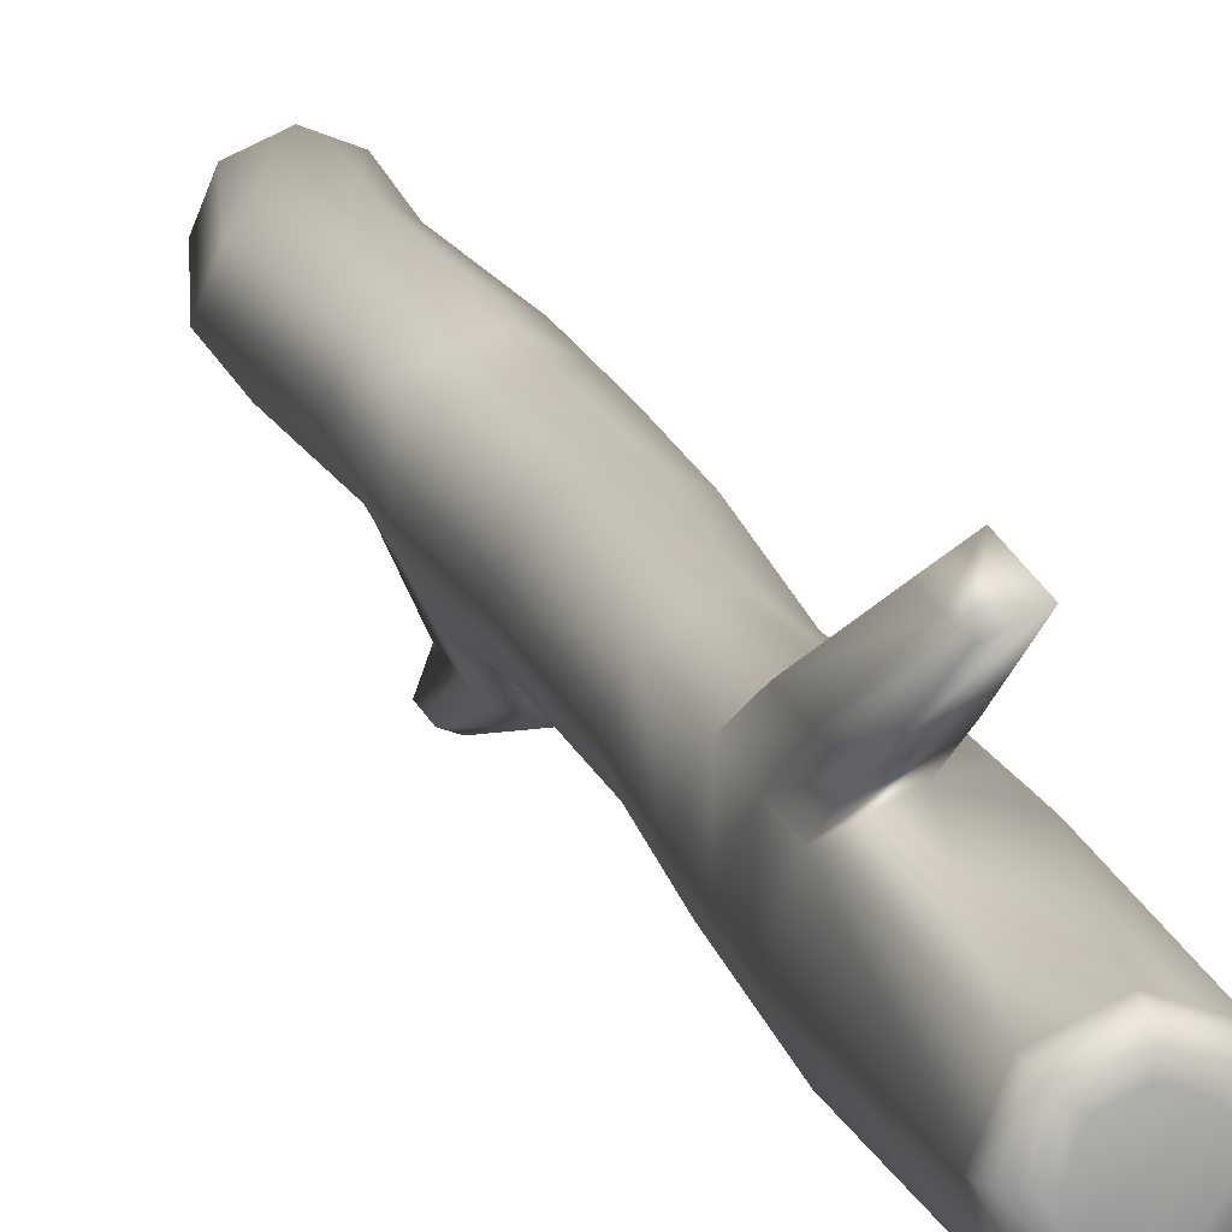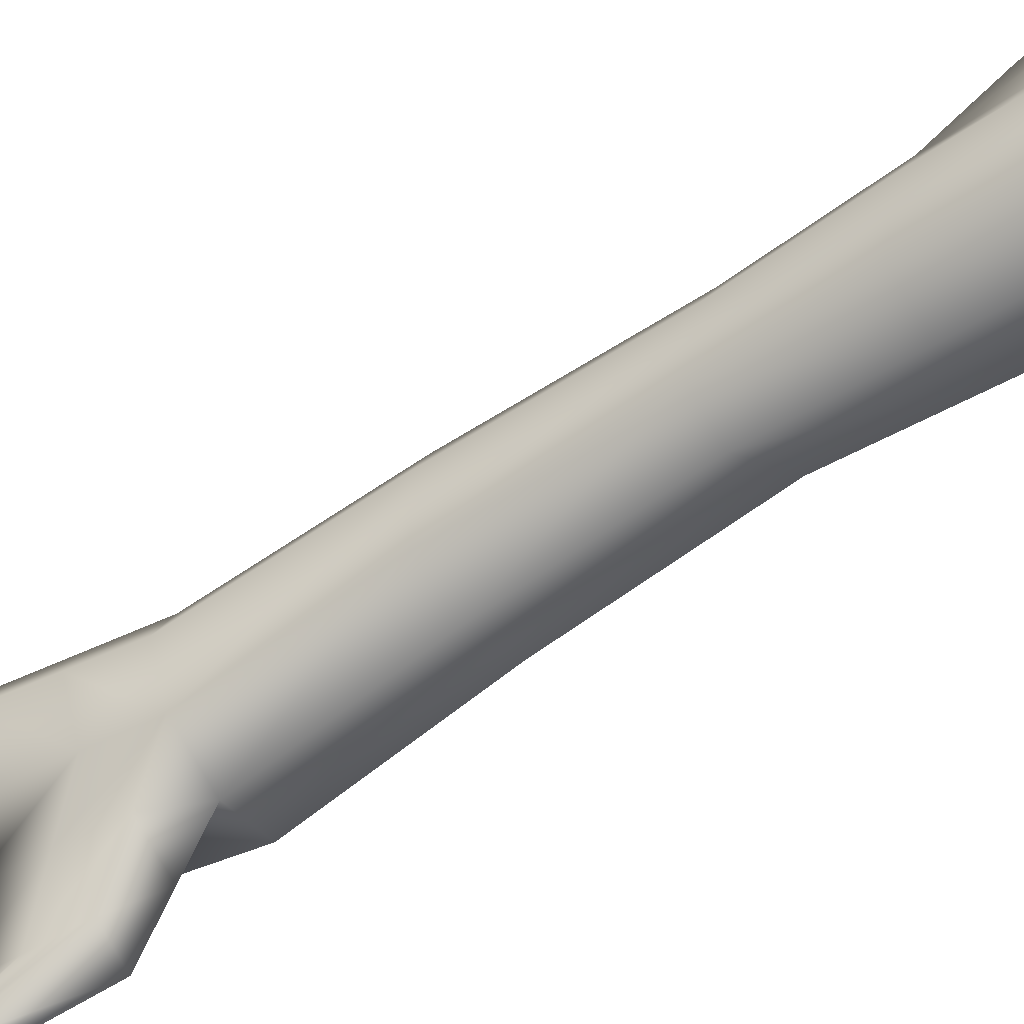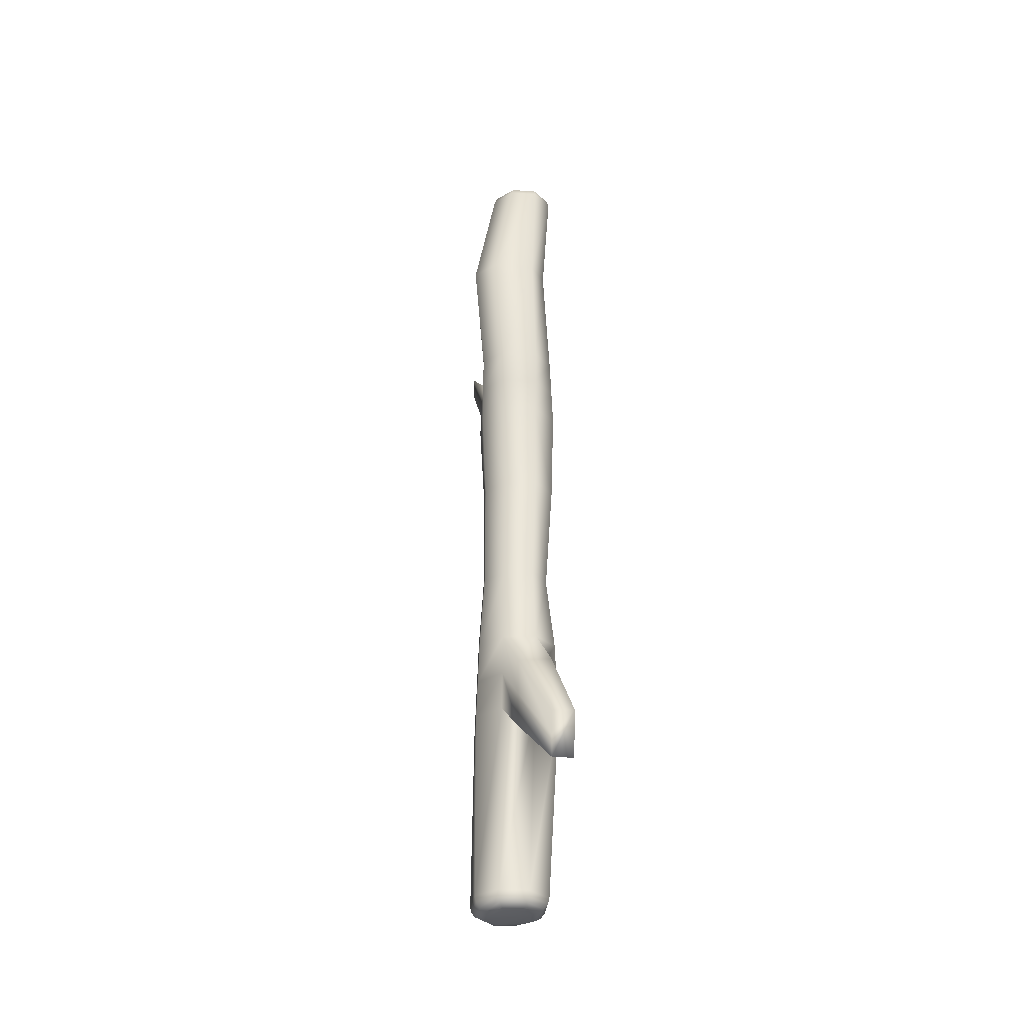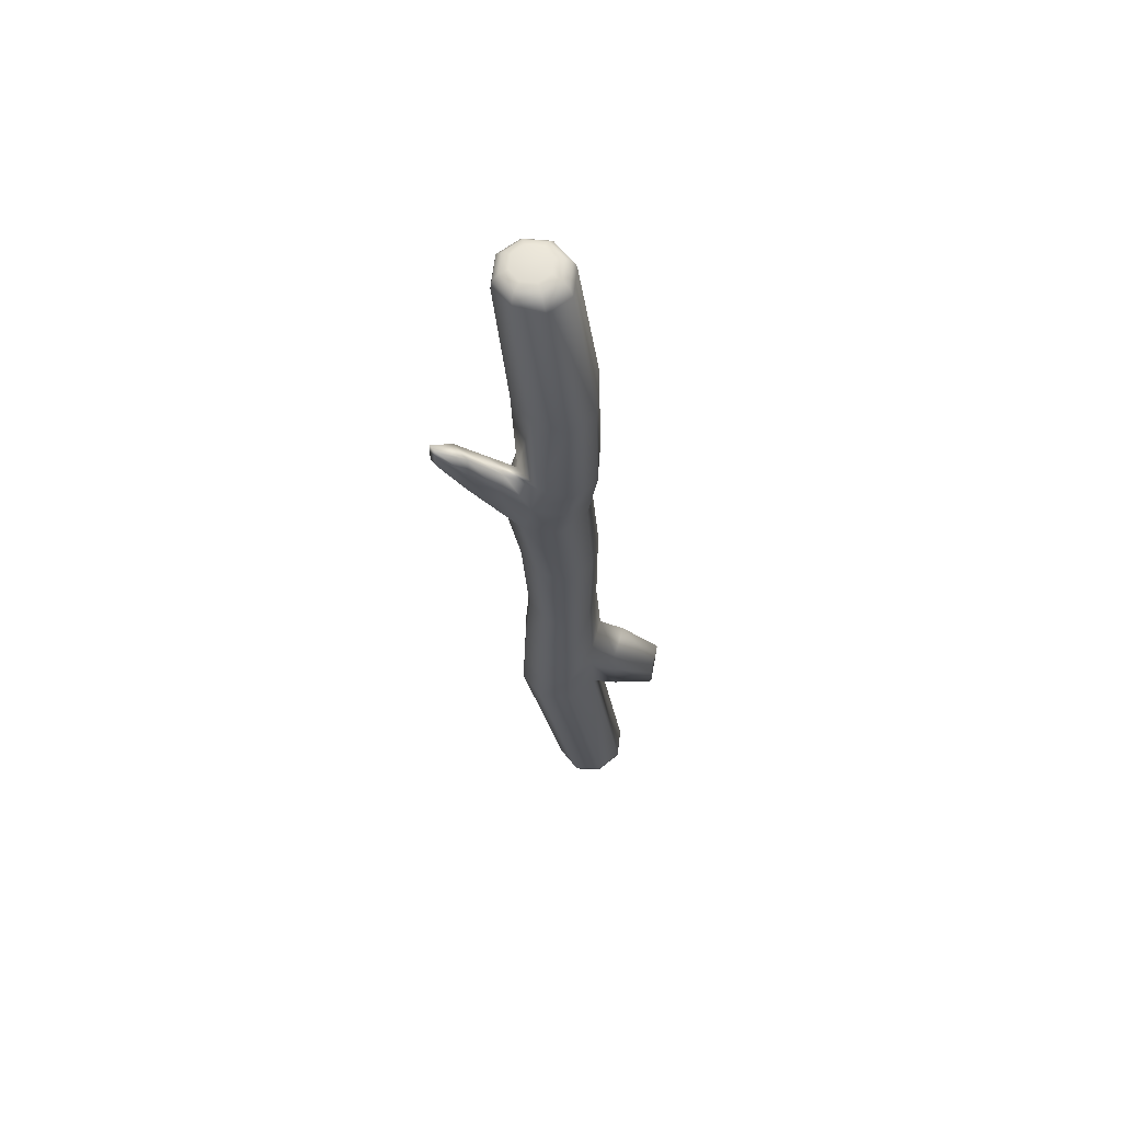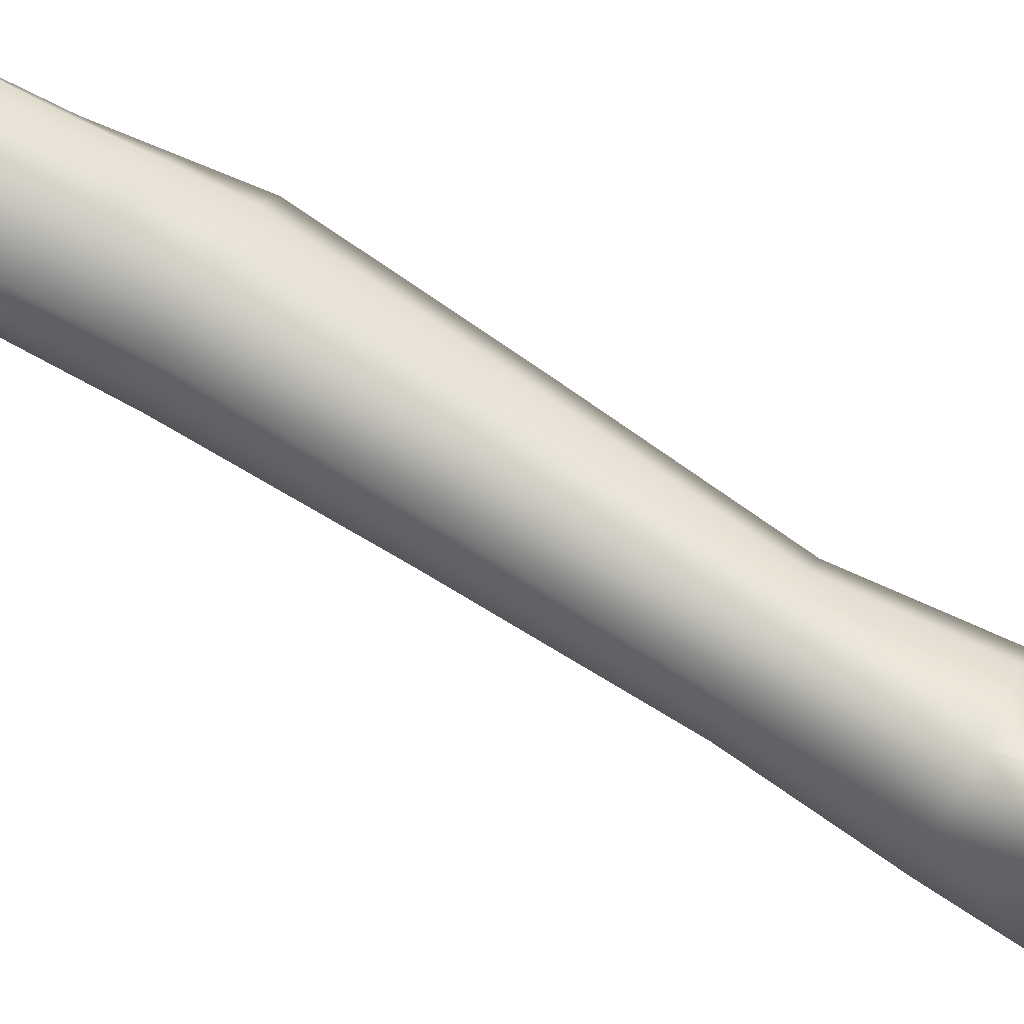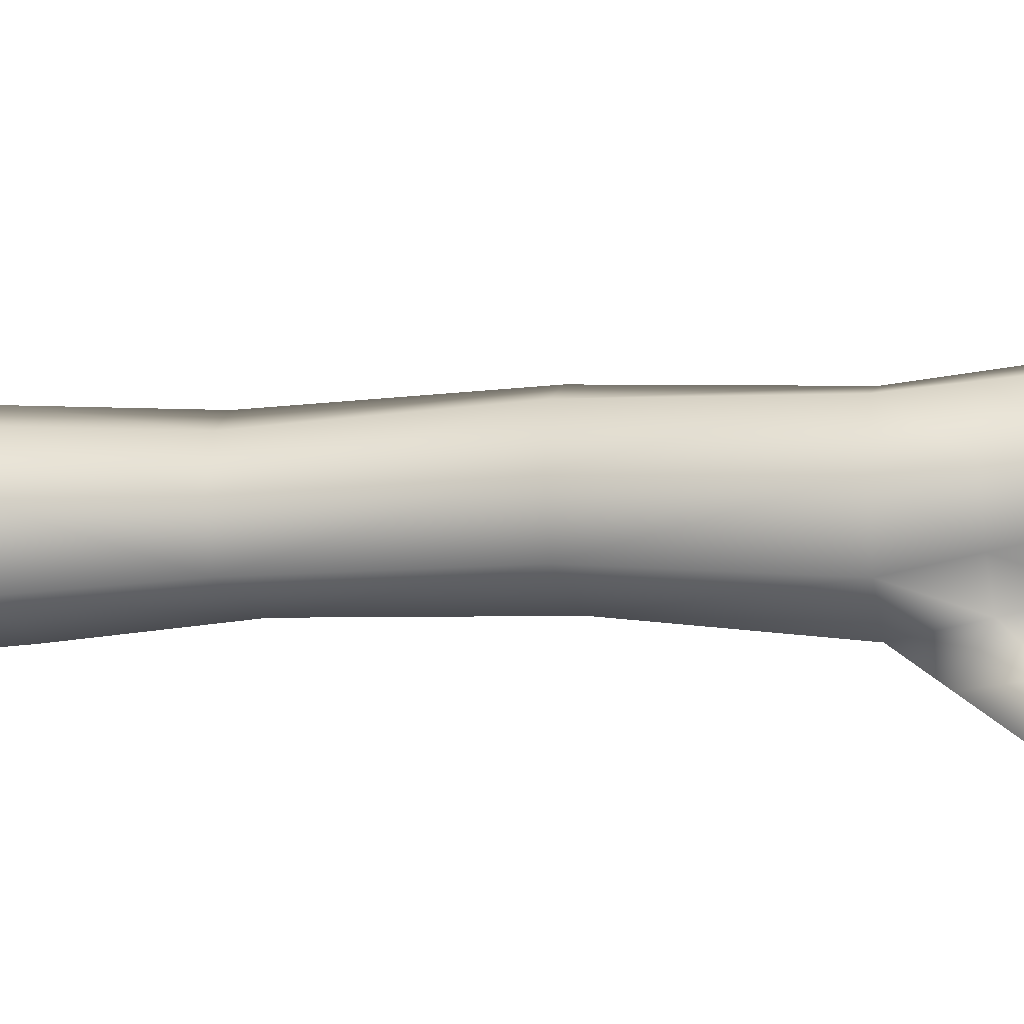
<metadata>
{"format":"obj","ext":"obj","renderer":"f3d","projection":"perspective","resolution":1024,"background":"white","views":[{"elev":19.0,"azim":163.8,"up":"+Y"},{"elev":-58.7,"azim":123.8,"up":"+Y"},{"elev":-31.9,"azim":151.7,"up":"+Z"},{"elev":62.7,"azim":74.0,"up":"+Z"},{"elev":78.3,"azim":120.8,"up":"+Y"},{"elev":-17.2,"azim":-80.3,"up":"+Y"}]}
</metadata>
<code>
o Stick
v -0.01934 0.2412 -1.754
v -0.001747 0.2548 -2.209
v -0.08356 0.2146 -1.754
v -0.05416 0.2228 -2.209
v -0.1102 0.1503 -1.754
v -0.07587 0.1704 -2.209
v -0.08356 0.08611 -1.754
v -0.05416 0.1179 -2.209
v -0.01934 0.05951 -1.754
v -0.001747 0.1027 -2.181
v 0.04488 0.08611 -1.754
v 0.05067 0.1244 -2.181
v 0.07149 0.1503 -1.754
v 0.07237 0.1704 -2.209
v 0.04488 0.2146 -1.754
v 0.05067 0.2228 -2.209
v -0.07497 0.2323 -2.537
v -0.1017 0.1677 -2.537
v -0.06708 0.1041 -2.546
v -0.002494 0.08211 -2.562
v 0.06209 0.1089 -2.562
v 0.08884 0.1687 -2.546
v -0.01085 0.2477 -1.335
v -0.0585 0.2176 -1.334
v -0.06509 0.1601 -1.334
v -0.06832 0.109 -1.335
v 0.000626 0.07887 -1.334
v 0.0581 0.1027 -1.334
v 0.1008 0.1603 -1.339
v 0.077 0.2178 -1.339
v -0.07058 0.2294 -2.367
v -0.09567 0.1689 -2.367
v -0.06318 0.1092 -2.375
v 0.05795 0.1167 -2.342
v 0.08303 0.1698 -2.375
v -0.002617 0.09158 -2.342
v -0.002494 0.26 -2.546
v 0.06209 0.2333 -2.546
v 0.05795 0.2304 -2.375
v -0.002617 0.2673 -2.375
v -0.01054 0.2574 -1.972
v -0.06878 0.2278 -1.972
v -0.0929 0.1696 -1.972
v -0.06878 0.1113 -1.972
v -0.01054 0.09064 -1.957
v 0.04769 0.1148 -1.957
v 0.07181 0.1696 -1.972
v 0.04769 0.2278 -1.972
v -0.009321 0.08973 -1.604
v -0.0728 0.1168 -1.604
v 0.0578 0.2295 -1.61
v 0.08176 0.1716 -1.61
v -0.08351 0.1715 -1.607
v -0.06798 0.2294 -1.607
v 0.04853 0.1137 -1.604
v -0.01494 0.2564 -1.607
v -0.05836 -0.02564 -1.656
v -0.01481 -0.007608 -1.656
v -0.01104 -0.004973 -1.535
v -0.05318 -0.02242 -1.535
v -0.03179 -0.07154 -1.533
v -0.0129 -0.06372 -1.533
v -0.01126 -0.06258 -1.481
v -0.02954 -0.07015 -1.481
v 0.04368 0.3177 -2.965
v 0.04723 0.2869 -2.997
v 0.04504 0.3167 -2.977
v 0.04619 0.3105 -2.987
v 0.04696 0.3 -2.994
v 0.0169 0.2743 -2.997
v -0.01273 0.2946 -2.965
v 0.006998 0.2835 -2.994
v -0.002108 0.2906 -2.987
v -0.009033 0.2945 -2.977
v 0.004841 0.2456 -3
v -0.03588 0.2386 -2.965
v -0.009226 0.2446 -2.996
v -0.0219 0.2429 -2.988
v -0.03127 0.2408 -2.977
v 0.02085 0.2145 -2.998
v -0.007139 0.1832 -2.969
v 0.01153 0.2043 -2.997
v 0.002941 0.1948 -2.991
v -0.003616 0.1874 -2.981
v 0.05267 0.2015 -3.001
v 0.04864 0.1601 -2.969
v 0.05237 0.1876 -2.999
v 0.05149 0.1748 -2.992
v 0.05018 0.1651 -2.982
v 0.08151 0.2133 -2.998
v 0.1046 0.1833 -2.969
v 0.09137 0.2036 -2.997
v 0.09922 0.1945 -2.991
v 0.1039 0.1874 -2.981
v 0.09093 0.2427 -3.001
v 0.1228 0.2386 -2.965
v 0.1039 0.2428 -2.997
v 0.1145 0.242 -2.989
v 0.1212 0.2406 -2.977
v 0.07756 0.2743 -2.997
v 0.09962 0.2945 -2.965
v 0.08689 0.2835 -2.994
v 0.09435 0.2906 -2.987
v 0.09882 0.2944 -2.977
v -0.04483 0.1748 -1.021
v -0.04138 0.2135 -1.053
v -0.04437 0.1927 -1.025
v -0.04311 0.2069 -1.037
v -0.09334 0.1909 -1.053
v -0.07263 0.1632 -1.021
v -0.09201 0.1861 -1.037
v -0.08443 0.176 -1.025
v -0.1136 0.1379 -1.053
v -0.08415 0.1354 -1.021
v -0.1116 0.1367 -1.037
v -0.1009 0.1358 -1.025
v -0.09434 0.08564 -1.053
v -0.07263 0.1076 -1.021
v -0.09251 0.08761 -1.037
v -0.08457 0.09567 -1.025
v -0.04018 0.06306 -1.053
v -0.04483 0.09613 -1.021
v -0.04251 0.06683 -1.037
v -0.04421 0.07893 -1.025
v 0.01278 0.085 -1.053
v -0.01704 0.1076 -1.021
v 0.006901 0.08729 -1.037
v -0.004015 0.09558 -1.025
v 0.03649 0.1379 -1.053
v -0.005523 0.1354 -1.021
v 0.02825 0.1367 -1.037
v 0.01287 0.1358 -1.025
v 0.01455 0.1909 -1.053
v -0.01704 0.1632 -1.021
v 0.007784 0.1861 -1.037
v -0.003778 0.176 -1.025
v -0.07818 0.1014 -1.679
v 0.07662 0.161 -1.682
v -0.07577 0.222 -1.68
v -0.01433 0.07462 -1.679
v 0.05134 0.222 -1.682
v -0.09683 0.1609 -1.68
v 0.04671 0.0999 -1.679
v -0.01714 0.2488 -1.681
v -0.05577 -0.02403 -1.596
v -0.01293 -0.00629 -1.596
v -0.03067 -0.07085 -1.507
v -0.01208 -0.06315 -1.507
v -0.03842 0.01787 -1.706
v 0.01569 0.04028 -1.706
v 0.0194 0.05566 -1.57
v -0.03077 0.03488 -1.57
v -0.03459 0.02637 -1.638
v 0.01754 0.04797 -1.638
v -0.006971 0.3158 -2.608
v 0.05535 0.2911 -2.608
v 0.05232 0.2885 -2.455
v -0.0067 0.3257 -2.455
v 0.06008 0.2319 -2.463
v -0.09878 0.1683 -2.454
v 0.06008 0.1127 -2.455
v -0.002554 0.2636 -2.463
v -0.07284 0.2309 -2.454
v -0.06518 0.1066 -2.463
v 0.08602 0.1692 -2.463
v -0.002554 0.08671 -2.455
v -0.00684 0.3206 -2.534
v 0.05388 0.2898 -2.534
v -0.008176 0.4121 -2.662
v -0.008082 0.4155 -2.61
v 0.03254 0.3915 -2.662
v 0.0315 0.3906 -2.61
v 0.03352 0.3923 -2.712
v -0.008264 0.4089 -2.712
f 41 2 4 42
f 42 4 6 43
f 43 6 8 44
f 44 8 10 45
f 45 10 12 46
f 46 12 14 47
f 47 14 16 48
f 48 16 2 41
f 50 49 27 26
f 163 162 37 17
f 164 160 18 19
f 165 161 21 22
f 166 164 19 20
f 159 165 22 38
f 160 163 17 18
f 161 166 20 21
f 29 30 133 129
f 52 51 30 29
f 54 53 25 24
f 49 55 28 27
f 51 56 23 30
f 56 54 24 23
f 53 50 26 25
f 55 52 29 28
f 37 38 101 65
f 22 21 91 96
f 20 19 81 86
f 70 66 100 95 90 85 80 75
f 18 17 71 76
f 38 22 96 101
f 21 20 86 91
f 19 18 76 81
f 30 23 106 133
f 27 28 125 121
f 25 26 117 113
f 28 29 129 125
f 26 27 121 117
f 105 110 114 118 122 126 130 134
f 24 25 113 109
f 12 10 36 34
f 6 4 31 32
f 16 14 35 39
f 10 8 33 36
f 14 12 34 35
f 8 6 32 33
f 4 2 40 31
f 2 16 39 40
f 155 156 38 37
f 168 157 39 159
f 167 155 37 162
f 157 158 40 39
f 15 48 41 1
f 13 47 48 15
f 11 46 47 13
f 9 45 46 11
f 7 44 45 9
f 5 43 44 7
f 3 42 43 5
f 1 41 42 3
f 143 138 52 55
f 142 137 50 53
f 144 139 54 56
f 141 144 56 51
f 146 59 63 148
f 139 142 53 54
f 138 141 51 52
f 137 140 49 50
f 149 150 58 57
f 154 151 59 146
f 151 152 60 59
f 153 149 57 145
f 147 148 63 64
f 57 58 62 61
f 59 60 64 63
f 145 57 61 147
f 71 65 67 74
f 74 67 68 73
f 73 68 69 72
f 72 69 66 70
f 76 71 74 79
f 79 74 73 78
f 78 73 72 77
f 77 72 70 75
f 81 76 79 84
f 84 79 78 83
f 83 78 77 82
f 82 77 75 80
f 86 81 84 89
f 89 84 83 88
f 88 83 82 87
f 87 82 80 85
f 91 86 89 94
f 94 89 88 93
f 93 88 87 92
f 92 87 85 90
f 96 91 94 99
f 99 94 93 98
f 98 93 92 97
f 97 92 90 95
f 101 96 99 104
f 104 99 98 103
f 103 98 97 102
f 102 97 95 100
f 65 101 104 67
f 67 104 103 68
f 68 103 102 69
f 69 102 100 66
f 17 37 65 71
f 106 109 111 108
f 108 111 112 107
f 107 112 110 105
f 109 113 115 111
f 111 115 116 112
f 112 116 114 110
f 113 117 119 115
f 115 119 120 116
f 116 120 118 114
f 117 121 123 119
f 119 123 124 120
f 120 124 122 118
f 121 125 127 123
f 123 127 128 124
f 124 128 126 122
f 125 129 131 127
f 127 131 132 128
f 128 132 130 126
f 129 133 135 131
f 131 135 136 132
f 132 136 134 130
f 133 106 108 135
f 135 108 107 136
f 136 107 105 134
f 23 24 109 106
f 60 145 147 64
f 61 62 148 147
f 152 153 145 60
f 150 154 146 58
f 7 9 140 137
f 13 15 141 138
f 3 5 142 139
f 58 146 148 62
f 15 1 144 141
f 1 3 139 144
f 5 7 137 142
f 11 13 138 143
f 11 143 154 150
f 49 140 153 152
f 140 9 149 153
f 55 49 152 151
f 143 55 151 154
f 9 11 150 149
f 158 167 162 40
f 156 168 159 38
f 34 36 166 161
f 32 31 163 160
f 39 35 165 159
f 36 33 164 166
f 35 34 161 165
f 33 32 160 164
f 31 40 162 163
f 170 172 171 173 174 169
f 155 167 169 174
f 167 158 170 169
f 158 157 172 170
f 157 168 171 172
f 156 155 174 173
f 168 156 173 171

</code>
